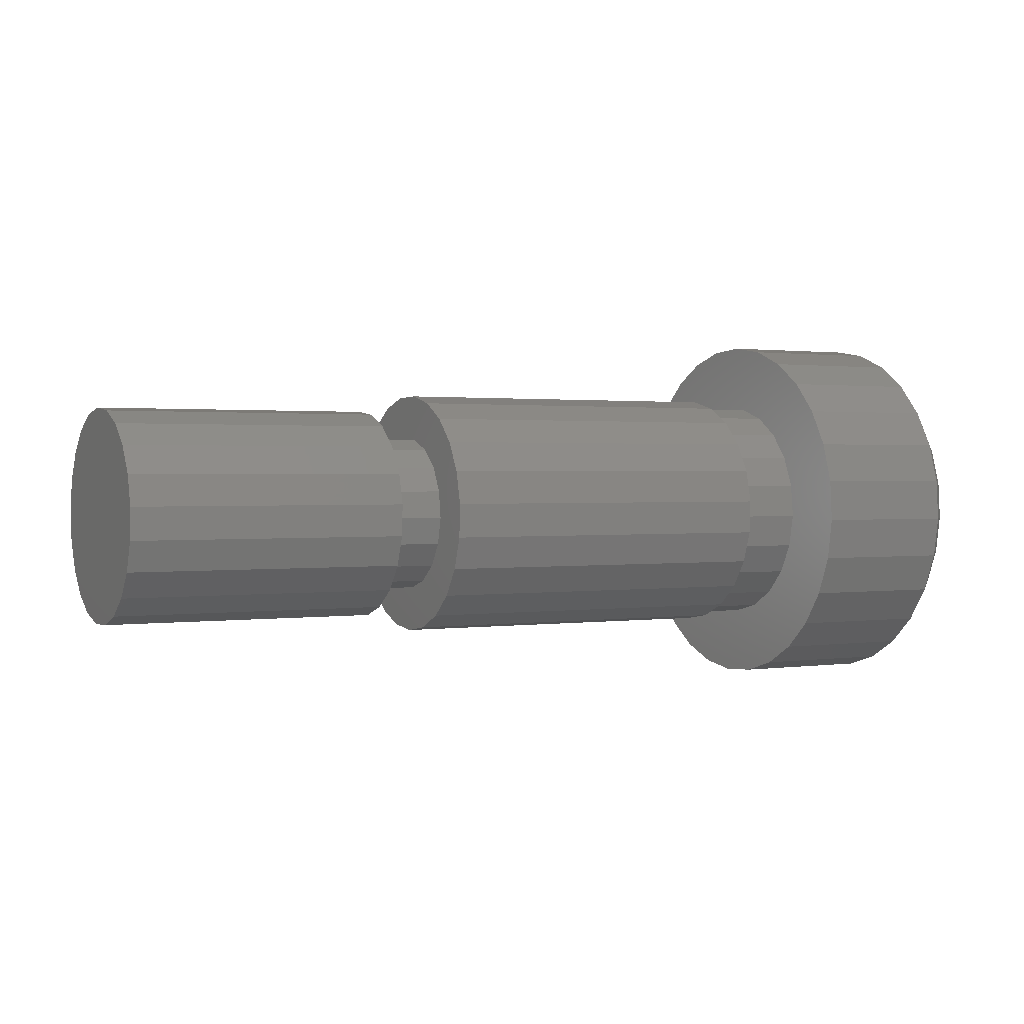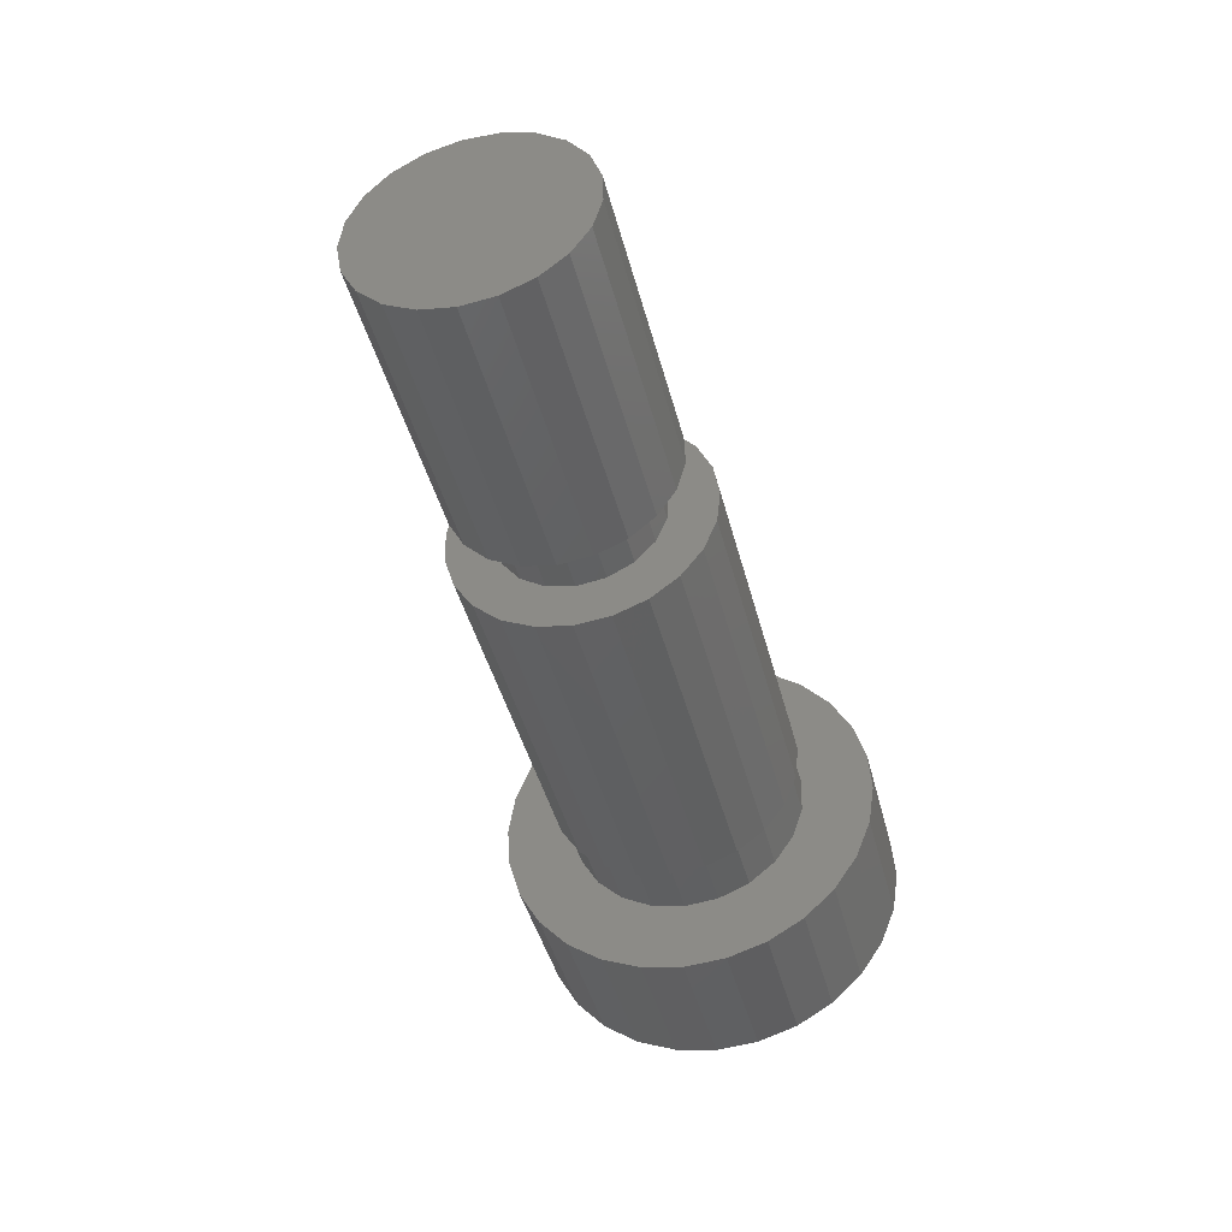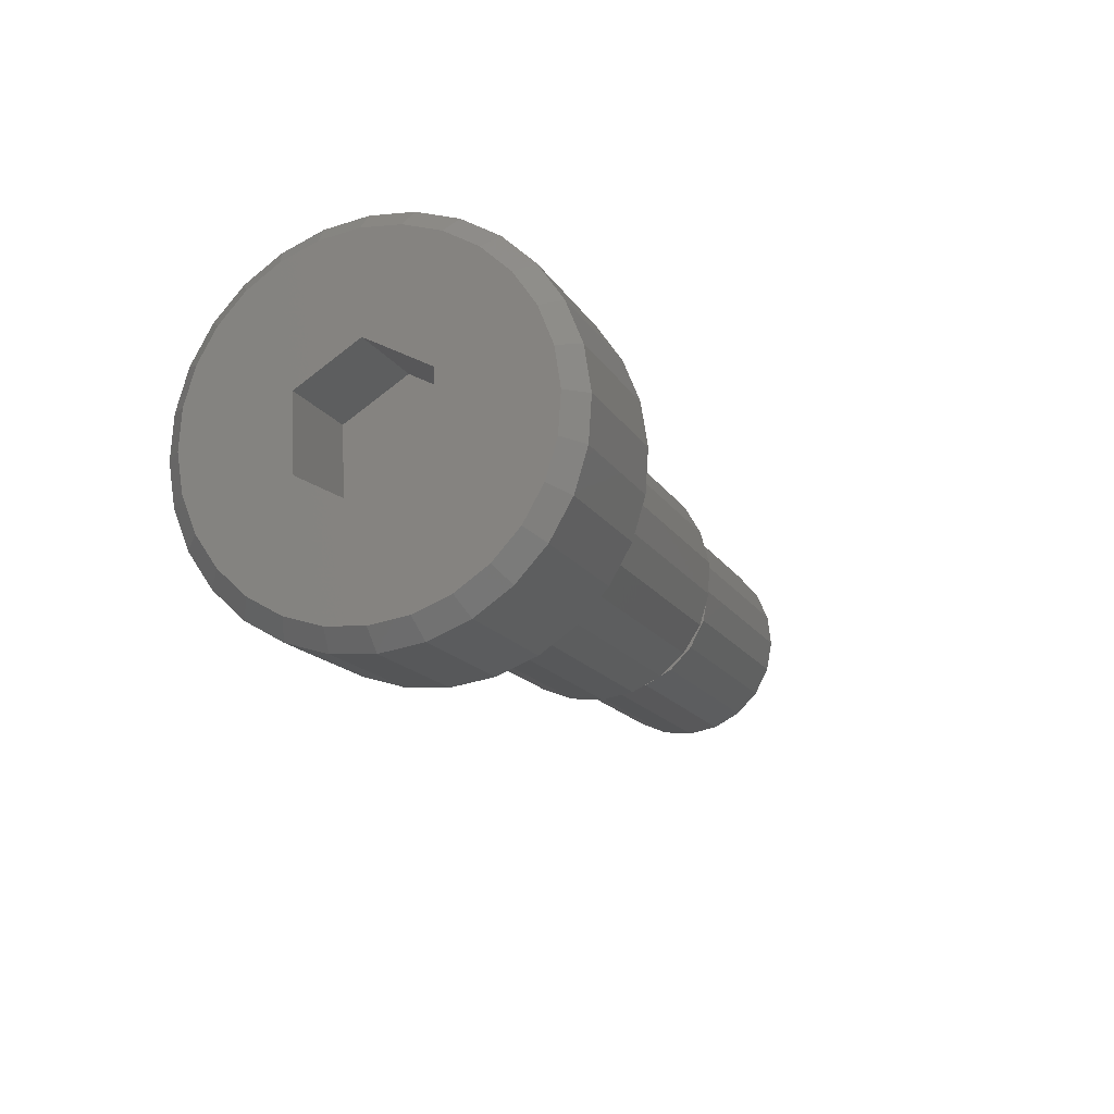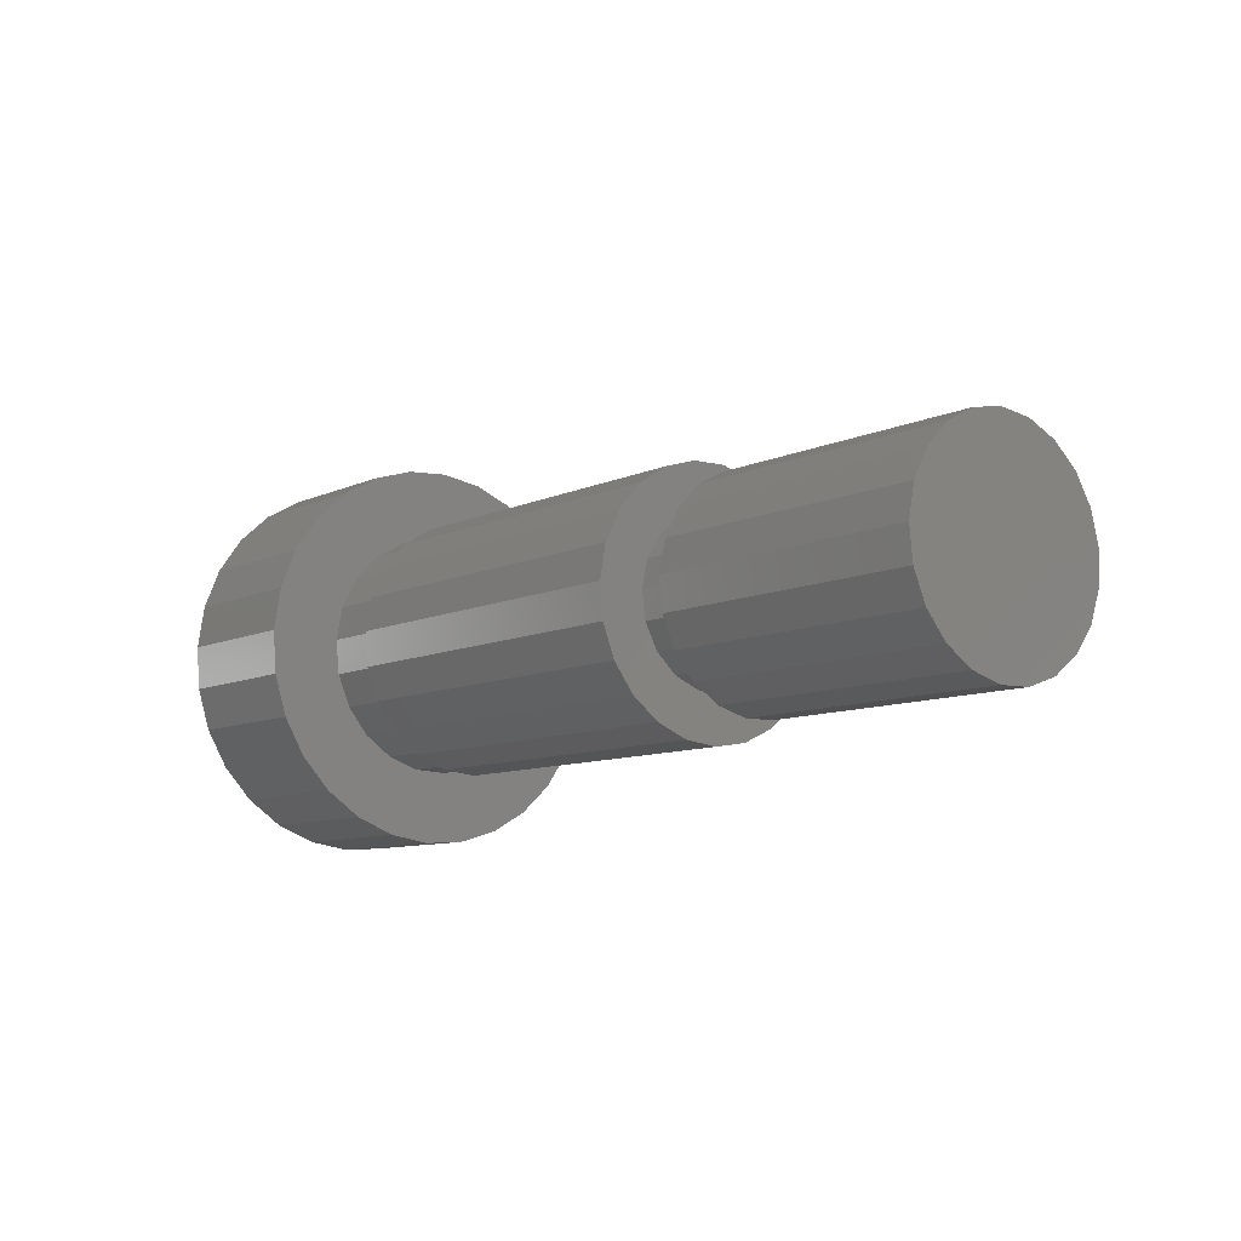
<metadata>
{"format":"stl","ext":"stl","renderer":"f3d","projection":"perspective","resolution":1024,"background":"white","views":[{"elev":1.2,"azim":-28.0,"up":"+Y"},{"elev":-43.4,"azim":-75.8,"up":"+Z"},{"elev":-14.6,"azim":109.8,"up":"+Z"},{"elev":-9.1,"azim":-129.3,"up":"+Y"}]}
</metadata>
<code>
# stl→obj: 264 verts, 524 faces
v -1.37 0.1205 -2.126
v -1.37 0.1439 -2.185
v -1.37 0.04586 -2.227
v -1.37 0.1536 -2.247
v -1.37 0.04804 -2.277
v -1.37 0.1493 -2.31
v -1.37 0.03603 -2.325
v -1.37 0.1311 -2.37
v -1.37 0.01081 -2.369
v -1.37 0.1 -2.425
v -1.37 -0.02558 -2.403
v -1.37 0.05751 -2.471
v -1.37 0.005741 -2.507
v -1.37 -0.3542 -2.094
v -1.37 -0.3117 -2.047
v -1.37 -0.2286 -2.115
v -1.37 -0.2599 -2.012
v -1.37 -0.184 -2.093
v -1.37 -0.2015 -1.988
v -1.37 -0.1348 -2.083
v -1.37 -0.1393 -1.978
v -1.37 -0.08491 -2.088
v -1.37 -0.07656 -1.983
v -1.37 -0.01632 -2.001
v -1.37 -0.03848 -2.107
v -1.37 0.03837 -2.032
v -1.37 0.000769 -2.138
v -1.37 0.08476 -2.075
v -1.37 0.02966 -2.179
v -1.37 -0.0702 -2.426
v -1.37 -0.05269 -2.53
v -1.37 -0.1194 -2.435
v -1.37 -0.1149 -2.54
v -1.37 -0.1776 -2.536
v -1.37 -0.1693 -2.43
v -1.37 -0.2379 -2.517
v -1.37 -0.2157 -2.411
v -1.37 -0.2926 -2.486
v -1.37 -0.255 -2.38
v -1.37 -0.3389 -2.444
v -1.37 -0.2839 -2.339
v -1.37 -0.3747 -2.392
v -1.37 -0.3 -2.292
v -1.37 -0.3981 -2.334
v -1.37 -0.4078 -2.271
v -1.37 -0.3022 -2.242
v -1.37 -0.4035 -2.209
v -1.37 -0.2902 -2.193
v -1.37 -0.3853 -2.148
v -1.37 -0.265 -2.15
v -1.148 -0.1776 -2.536
v -1.148 -0.2379 -2.517
v -1.148 -0.2926 -2.486
v -1.148 -0.3389 -2.444
v -1.148 -0.3747 -2.392
v -1.148 -0.3981 -2.334
v -1.148 -0.4078 -2.271
v -1.148 -0.4035 -2.209
v -1.148 -0.3853 -2.148
v -1.148 -0.3542 -2.094
v -1.148 -0.3117 -2.047
v -1.148 -0.2599 -2.012
v -1.148 -0.2015 -1.988
v -1.148 -0.1393 -1.978
v -1.148 -0.07656 -1.983
v -1.148 -0.01632 -2.001
v -1.148 0.03837 -2.032
v -1.148 0.08476 -2.075
v -1.148 0.1205 -2.126
v -1.148 0.1439 -2.185
v -1.148 0.1536 -2.247
v -1.148 0.1493 -2.31
v -1.148 0.1311 -2.37
v -1.148 0.1 -2.425
v -1.148 0.05751 -2.471
v -1.148 0.005741 -2.507
v -1.148 -0.05269 -2.53
v -1.148 -0.1149 -2.54
v -1.12 -0.1726 -2.508
v -1.12 -0.2268 -2.492
v -1.12 -0.276 -2.464
v -1.12 -0.3178 -2.425
v -1.12 -0.35 -2.379
v -1.12 -0.371 -2.326
v -1.12 -0.3798 -2.27
v -1.12 -0.3759 -2.214
v -1.12 -0.3595 -2.159
v -1.12 -0.3315 -2.11
v -1.12 -0.2932 -2.068
v -1.12 -0.2466 -2.036
v -1.12 -0.1941 -2.015
v -1.12 -0.1381 -2.006
v -1.12 -0.08162 -2.01
v -1.12 -0.0274 -2.027
v -1.12 0.02182 -2.055
v -1.12 0.06357 -2.093
v -1.12 0.09576 -2.14
v -1.12 0.1168 -2.192
v -1.12 0.1256 -2.248
v -1.12 0.1217 -2.305
v -1.12 0.1053 -2.359
v -1.12 0.07731 -2.408
v -1.12 0.03905 -2.45
v -1.12 -0.007543 -2.482
v -1.12 -0.06013 -2.503
v -1.12 -0.1161 -2.512
v -1.12 -0.2234 -2.209
v -1.12 -0.2186 -2.317
v -1.12 -0.1224 -2.368
v -1.12 -0.03555 -2.201
v -1.12 -0.1318 -2.151
v -1.12 -0.03082 -2.309
v -2.495 -0.03106 -2.388
v -2.495 -0.07319 -2.41
v -2.495 0.002531 -2.354
v -2.495 -0.1201 -2.419
v -2.495 0.02461 -2.311
v -2.495 -0.1676 -2.414
v -2.495 0.0332 -2.264
v -2.495 -0.2116 -2.395
v -2.495 0.02756 -2.217
v -2.495 -0.248 -2.365
v -2.495 0.008171 -2.173
v -2.495 -0.2737 -2.324
v -2.495 -0.02324 -2.137
v -2.495 -0.2864 -2.278
v -2.495 -0.06387 -2.112
v -2.495 -0.2849 -2.23
v -2.495 -0.1101 -2.1
v -2.495 -0.2693 -2.185
v -2.495 -0.1579 -2.102
v -2.495 -0.2412 -2.146
v -2.495 -0.2029 -2.118
v -2.078 -0.1676 -2.414
v -2.078 -0.2116 -2.395
v -2.078 -0.248 -2.365
v -2.078 -0.2737 -2.324
v -2.078 -0.2864 -2.278
v -2.078 -0.2849 -2.23
v -2.078 -0.2693 -2.185
v -2.078 -0.2412 -2.146
v -2.078 -0.2029 -2.118
v -2.078 -0.1579 -2.102
v -2.078 -0.1101 -2.1
v -2.078 -0.06387 -2.112
v -2.078 -0.02324 -2.137
v -2.078 0.008171 -2.173
v -2.078 0.02756 -2.217
v -2.078 0.0332 -2.264
v -2.078 0.02461 -2.311
v -2.078 0.002531 -2.354
v -2.078 -0.03106 -2.388
v -2.078 -0.07319 -2.41
v -2.078 -0.1201 -2.419
v -2.078 -0.1323 -2.141
v -2.078 -0.1724 -2.15
v -2.078 -0.2071 -2.172
v -2.078 -0.2322 -2.204
v -2.078 -0.2446 -2.244
v -2.078 -0.2428 -2.285
v -2.078 -0.04704 -2.347
v -2.078 -0.02199 -2.314
v -2.078 -0.00961 -2.275
v -2.078 -0.0114 -2.234
v -2.078 -0.02715 -2.195
v -2.078 -0.05495 -2.165
v -2.078 -0.09146 -2.146
v -2.078 -0.227 -2.323
v -2.078 -0.1992 -2.353
v -2.078 -0.1627 -2.372
v -2.078 -0.1219 -2.378
v -2.078 -0.08175 -2.369
v -1.995 -0.1627 -2.372
v -1.995 -0.1992 -2.353
v -1.995 -0.227 -2.323
v -1.995 -0.2428 -2.285
v -1.995 -0.2446 -2.244
v -1.995 -0.2322 -2.204
v -1.995 -0.2071 -2.172
v -1.995 -0.1724 -2.15
v -1.995 -0.1323 -2.141
v -1.995 -0.09146 -2.146
v -1.995 -0.05495 -2.165
v -1.995 -0.02715 -2.195
v -1.995 -0.0114 -2.234
v -1.995 -0.00961 -2.275
v -1.995 -0.02199 -2.314
v -1.995 -0.04704 -2.347
v -1.995 -0.08175 -2.369
v -1.995 -0.1219 -2.378
v -1.995 -0.3079 -2.305
v -1.995 -0.3135 -2.255
v -1.995 -0.3054 -2.204
v -1.995 -0.284 -2.158
v -1.995 -0.251 -2.12
v -1.995 -0.2088 -2.091
v -1.995 -0.1605 -2.076
v -1.995 -0.1098 -2.073
v -1.995 -0.06032 -2.085
v -1.995 -0.01581 -2.109
v -1.995 0.02044 -2.145
v -1.995 0.04575 -2.189
v -1.995 0.05824 -2.238
v -1.995 0.05698 -2.289
v -1.995 0.04208 -2.338
v -1.995 0.01462 -2.38
v -1.995 -0.02334 -2.414
v -1.995 -0.119 -2.445
v -1.995 -0.1695 -2.441
v -1.995 -0.217 -2.423
v -1.995 -0.2577 -2.392
v -1.995 -0.2888 -2.352
v -1.995 -0.069 -2.436
v -1.463 -0.1695 -2.441
v -1.463 -0.217 -2.423
v -1.463 -0.2577 -2.392
v -1.463 -0.2888 -2.352
v -1.463 -0.3079 -2.305
v -1.463 -0.3135 -2.255
v -1.463 -0.3054 -2.204
v -1.463 -0.284 -2.158
v -1.463 -0.251 -2.12
v -1.463 -0.2088 -2.091
v -1.463 -0.1605 -2.076
v -1.463 -0.1098 -2.073
v -1.463 -0.06032 -2.085
v -1.463 -0.01581 -2.109
v -1.463 0.02044 -2.145
v -1.463 0.04575 -2.189
v -1.463 0.05824 -2.238
v -1.463 0.05698 -2.289
v -1.463 0.04208 -2.338
v -1.463 0.01462 -2.38
v -1.463 -0.02334 -2.414
v -1.463 -0.069 -2.436
v -1.463 -0.119 -2.445
v -1.463 -0.1348 -2.083
v -1.463 -0.184 -2.093
v -1.463 -0.2286 -2.115
v -1.463 -0.265 -2.15
v -1.463 -0.2902 -2.193
v -1.463 -0.3022 -2.242
v -1.463 -0.3 -2.292
v -1.463 -0.2839 -2.339
v -1.463 -0.255 -2.38
v -1.463 -0.2157 -2.411
v -1.463 -0.1693 -2.43
v -1.463 -0.1194 -2.435
v -1.463 -0.0702 -2.426
v -1.463 -0.02558 -2.403
v -1.463 0.01081 -2.369
v -1.463 0.03603 -2.325
v -1.463 0.04804 -2.277
v -1.463 0.04586 -2.227
v -1.463 0.02966 -2.179
v -1.463 0.000769 -2.138
v -1.463 -0.03848 -2.107
v -1.463 -0.08491 -2.088
v -1.261 -0.03555 -2.201
v -1.261 -0.03082 -2.309
v -1.261 -0.1224 -2.368
v -1.261 -0.2186 -2.317
v -1.261 -0.2234 -2.209
v -1.261 -0.1318 -2.151
f 1 2 3
f 3 2 4
f 3 4 5
f 5 4 6
f 5 6 7
f 7 6 8
f 7 8 9
f 9 8 10
f 9 10 11
f 11 10 12
f 11 12 13
f 14 15 16
f 16 15 17
f 16 17 18
f 18 17 19
f 18 19 20
f 20 19 21
f 20 21 22
f 22 21 23
f 22 23 24
f 22 24 25
f 25 24 26
f 25 26 27
f 27 26 28
f 27 28 29
f 29 28 1
f 29 1 3
f 11 13 30
f 30 13 31
f 30 31 32
f 32 31 33
f 32 33 34
f 32 34 35
f 35 34 36
f 35 36 37
f 37 36 38
f 37 38 39
f 39 38 40
f 39 40 41
f 41 40 42
f 41 42 43
f 43 42 44
f 43 44 45
f 43 45 46
f 46 45 47
f 46 47 48
f 48 47 49
f 48 49 50
f 50 49 14
f 50 14 16
f 34 51 36
f 36 51 52
f 36 52 38
f 38 52 53
f 38 53 40
f 40 53 54
f 40 54 42
f 42 54 55
f 42 55 44
f 44 55 56
f 44 56 45
f 45 56 57
f 45 57 47
f 47 57 58
f 47 58 49
f 49 58 59
f 49 59 14
f 14 59 60
f 14 60 15
f 15 60 61
f 15 61 17
f 17 61 62
f 17 62 19
f 19 62 63
f 19 63 21
f 21 63 64
f 21 64 23
f 23 64 65
f 23 65 24
f 24 65 66
f 24 66 26
f 26 66 67
f 26 67 28
f 28 67 68
f 28 68 1
f 1 68 69
f 1 69 2
f 2 69 70
f 2 70 4
f 4 70 71
f 4 71 6
f 6 71 72
f 6 72 8
f 8 72 73
f 8 73 10
f 10 73 74
f 10 74 12
f 12 74 75
f 12 75 13
f 13 75 76
f 13 76 31
f 31 76 77
f 31 77 33
f 33 77 78
f 33 78 34
f 34 78 51
f 51 79 52
f 52 79 80
f 52 80 53
f 53 80 81
f 53 81 54
f 54 81 82
f 54 82 55
f 55 82 83
f 55 83 56
f 56 83 84
f 56 84 57
f 57 84 85
f 57 85 58
f 58 85 86
f 58 86 59
f 59 86 87
f 59 87 60
f 60 87 88
f 60 88 61
f 61 88 89
f 61 89 62
f 62 89 90
f 62 90 63
f 63 90 91
f 63 91 64
f 64 91 92
f 64 92 65
f 65 92 93
f 65 93 66
f 66 93 94
f 66 94 67
f 67 94 95
f 67 95 68
f 68 95 96
f 68 96 69
f 69 96 97
f 69 97 70
f 70 97 98
f 70 98 71
f 71 98 99
f 71 99 72
f 72 99 100
f 72 100 73
f 73 100 101
f 73 101 74
f 74 101 102
f 74 102 75
f 75 102 103
f 75 103 76
f 76 103 104
f 76 104 77
f 77 104 105
f 77 105 78
f 78 105 106
f 78 106 51
f 51 106 79
f 92 91 107
f 107 91 87
f 107 87 108
f 108 87 83
f 108 83 109
f 109 83 82
f 109 82 106
f 106 82 81
f 106 81 79
f 79 81 80
f 85 84 86
f 86 84 83
f 86 83 87
f 96 95 97
f 97 95 94
f 97 94 110
f 110 94 93
f 110 93 111
f 111 93 92
f 111 92 107
f 89 88 90
f 90 88 87
f 90 87 91
f 103 102 104
f 104 102 101
f 104 101 105
f 105 101 112
f 105 112 106
f 106 112 109
f 99 98 100
f 100 98 97
f 100 97 101
f 101 97 110
f 101 110 112
f 113 114 115
f 115 114 116
f 115 116 117
f 117 116 118
f 117 118 119
f 119 118 120
f 119 120 121
f 121 120 122
f 121 122 123
f 123 122 124
f 123 124 125
f 125 124 126
f 125 126 127
f 127 126 128
f 127 128 129
f 129 128 130
f 129 130 131
f 131 130 132
f 131 132 133
f 118 134 120
f 120 134 135
f 120 135 122
f 122 135 136
f 122 136 124
f 124 136 137
f 124 137 126
f 126 137 138
f 126 138 128
f 128 138 139
f 128 139 130
f 130 139 140
f 130 140 132
f 132 140 141
f 132 141 133
f 133 141 142
f 133 142 131
f 131 142 143
f 131 143 129
f 129 143 144
f 129 144 127
f 127 144 145
f 127 145 125
f 125 145 146
f 125 146 123
f 123 146 147
f 123 147 121
f 121 147 148
f 121 148 119
f 119 148 149
f 119 149 117
f 117 149 150
f 117 150 115
f 115 150 151
f 115 151 113
f 113 151 152
f 113 152 114
f 114 152 153
f 114 153 116
f 116 153 154
f 116 154 118
f 118 154 134
f 145 144 155
f 155 144 143
f 155 143 156
f 156 143 142
f 156 142 157
f 157 142 141
f 157 141 158
f 158 141 140
f 158 140 159
f 159 140 139
f 159 139 160
f 160 139 138
f 160 138 137
f 153 152 161
f 161 152 151
f 161 151 162
f 162 151 150
f 162 150 163
f 163 150 149
f 163 149 164
f 164 149 148
f 164 148 165
f 165 148 147
f 165 147 166
f 166 147 146
f 166 146 167
f 167 146 145
f 167 145 155
f 160 137 168
f 168 137 136
f 168 136 169
f 169 136 135
f 169 135 170
f 170 135 134
f 170 134 171
f 171 134 154
f 171 154 172
f 172 154 153
f 172 153 161
f 170 173 169
f 169 173 174
f 169 174 168
f 168 174 175
f 168 175 160
f 160 175 176
f 160 176 159
f 159 176 177
f 159 177 158
f 158 177 178
f 158 178 157
f 157 178 179
f 157 179 156
f 156 179 180
f 156 180 155
f 155 180 181
f 155 181 167
f 167 181 182
f 167 182 166
f 166 182 183
f 166 183 165
f 165 183 184
f 165 184 164
f 164 184 185
f 164 185 163
f 163 185 186
f 163 186 162
f 162 186 187
f 162 187 161
f 161 187 188
f 161 188 172
f 172 188 189
f 172 189 171
f 171 189 190
f 171 190 170
f 170 190 173
f 191 192 177
f 177 192 193
f 177 193 178
f 178 193 194
f 178 194 179
f 179 194 195
f 179 195 180
f 180 195 196
f 180 196 181
f 181 196 197
f 181 197 198
f 181 198 182
f 182 198 199
f 182 199 183
f 183 199 200
f 183 200 184
f 184 200 201
f 184 201 202
f 184 202 185
f 185 202 203
f 185 203 186
f 186 203 204
f 186 204 187
f 187 204 205
f 187 205 188
f 188 205 206
f 188 206 207
f 208 209 173
f 173 209 210
f 173 210 174
f 174 210 211
f 174 211 175
f 175 211 212
f 175 212 176
f 176 212 191
f 176 191 177
f 188 207 189
f 189 207 213
f 189 213 190
f 190 213 208
f 190 208 173
f 209 214 210
f 210 214 215
f 210 215 211
f 211 215 216
f 211 216 212
f 212 216 217
f 212 217 191
f 191 217 218
f 191 218 192
f 192 218 219
f 192 219 193
f 193 219 220
f 193 220 194
f 194 220 221
f 194 221 195
f 195 221 222
f 195 222 196
f 196 222 223
f 196 223 197
f 197 223 224
f 197 224 198
f 198 224 225
f 198 225 199
f 199 225 226
f 199 226 200
f 200 226 227
f 200 227 201
f 201 227 228
f 201 228 202
f 202 228 229
f 202 229 203
f 203 229 230
f 203 230 204
f 204 230 231
f 204 231 205
f 205 231 232
f 205 232 206
f 206 232 233
f 206 233 207
f 207 233 234
f 207 234 213
f 213 234 235
f 213 235 208
f 208 235 236
f 208 236 209
f 209 236 214
f 226 225 237
f 237 225 224
f 237 224 238
f 238 224 223
f 238 223 239
f 239 223 222
f 239 222 240
f 240 222 221
f 240 221 241
f 241 221 220
f 241 220 242
f 242 220 219
f 242 219 243
f 243 219 218
f 243 218 244
f 244 218 217
f 244 217 245
f 245 217 216
f 245 216 246
f 246 216 215
f 246 215 247
f 247 215 214
f 247 214 248
f 248 214 236
f 248 236 249
f 249 236 235
f 249 235 250
f 250 235 234
f 250 234 251
f 251 234 233
f 251 233 252
f 252 233 232
f 252 232 253
f 253 232 231
f 253 231 254
f 254 231 230
f 254 230 255
f 255 230 229
f 255 229 256
f 256 229 228
f 256 228 257
f 257 228 227
f 257 227 258
f 258 227 226
f 258 226 237
f 247 35 246
f 246 35 37
f 246 37 245
f 245 37 39
f 245 39 244
f 244 39 41
f 244 41 243
f 243 41 43
f 243 43 242
f 242 43 46
f 242 46 241
f 241 46 48
f 241 48 240
f 240 48 50
f 240 50 239
f 239 50 16
f 239 16 238
f 238 16 18
f 238 18 237
f 237 18 20
f 237 20 258
f 258 20 22
f 258 22 257
f 257 22 25
f 257 25 256
f 256 25 27
f 256 27 255
f 255 27 29
f 255 29 254
f 254 29 3
f 254 3 253
f 253 3 5
f 253 5 252
f 252 5 7
f 252 7 251
f 251 7 9
f 251 9 250
f 250 9 11
f 250 11 249
f 249 11 30
f 249 30 248
f 248 30 32
f 248 32 247
f 247 32 35
f 259 260 110
f 110 260 112
f 260 261 112
f 112 261 109
f 261 262 109
f 109 262 108
f 262 263 108
f 108 263 107
f 263 264 107
f 107 264 111
f 264 259 111
f 111 259 110
f 261 260 262
f 262 260 259
f 262 259 263
f 263 259 264

</code>
